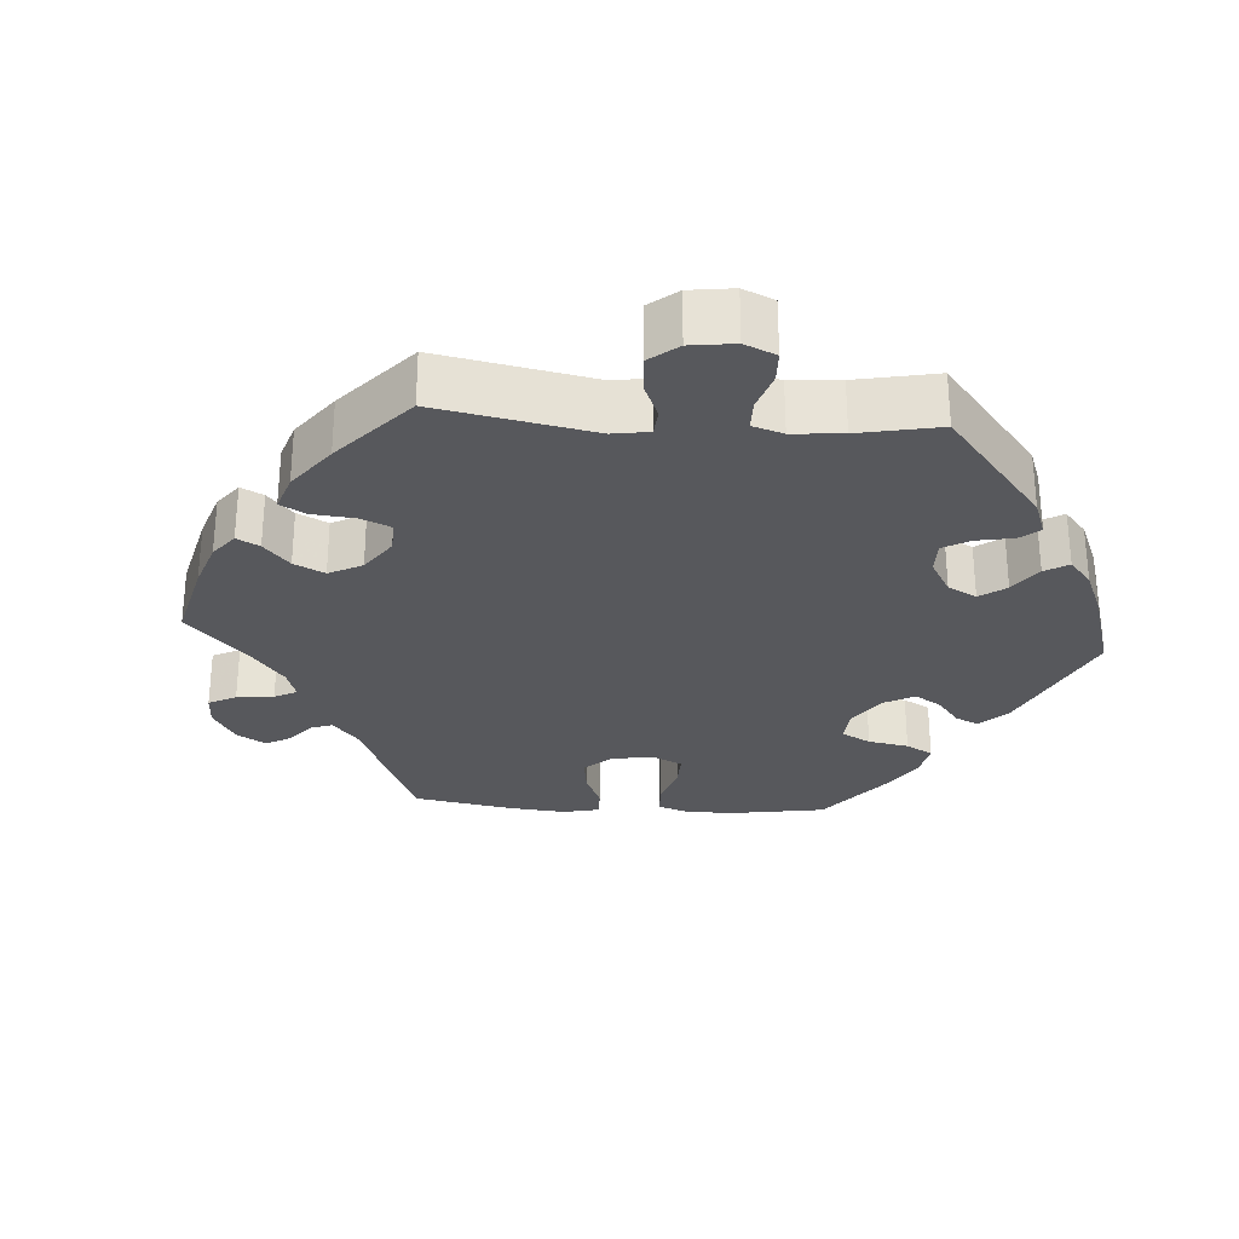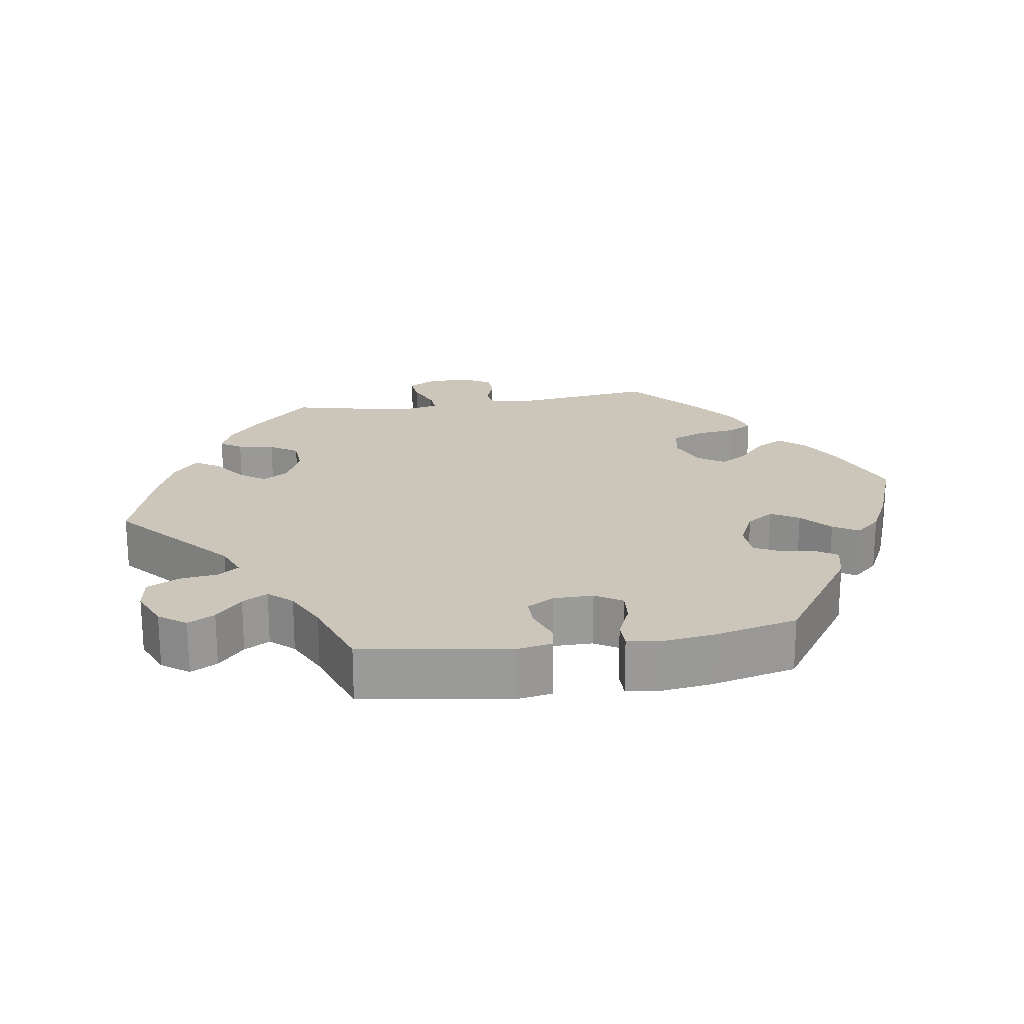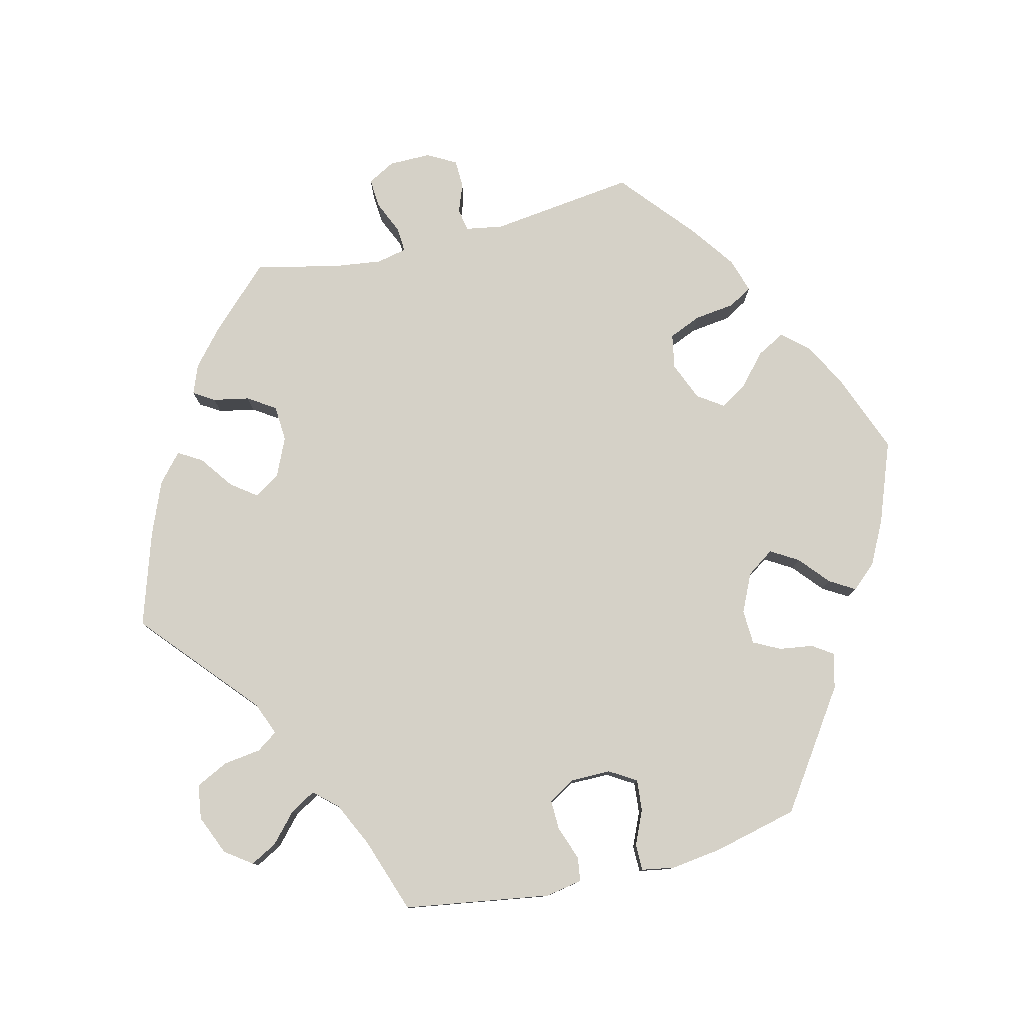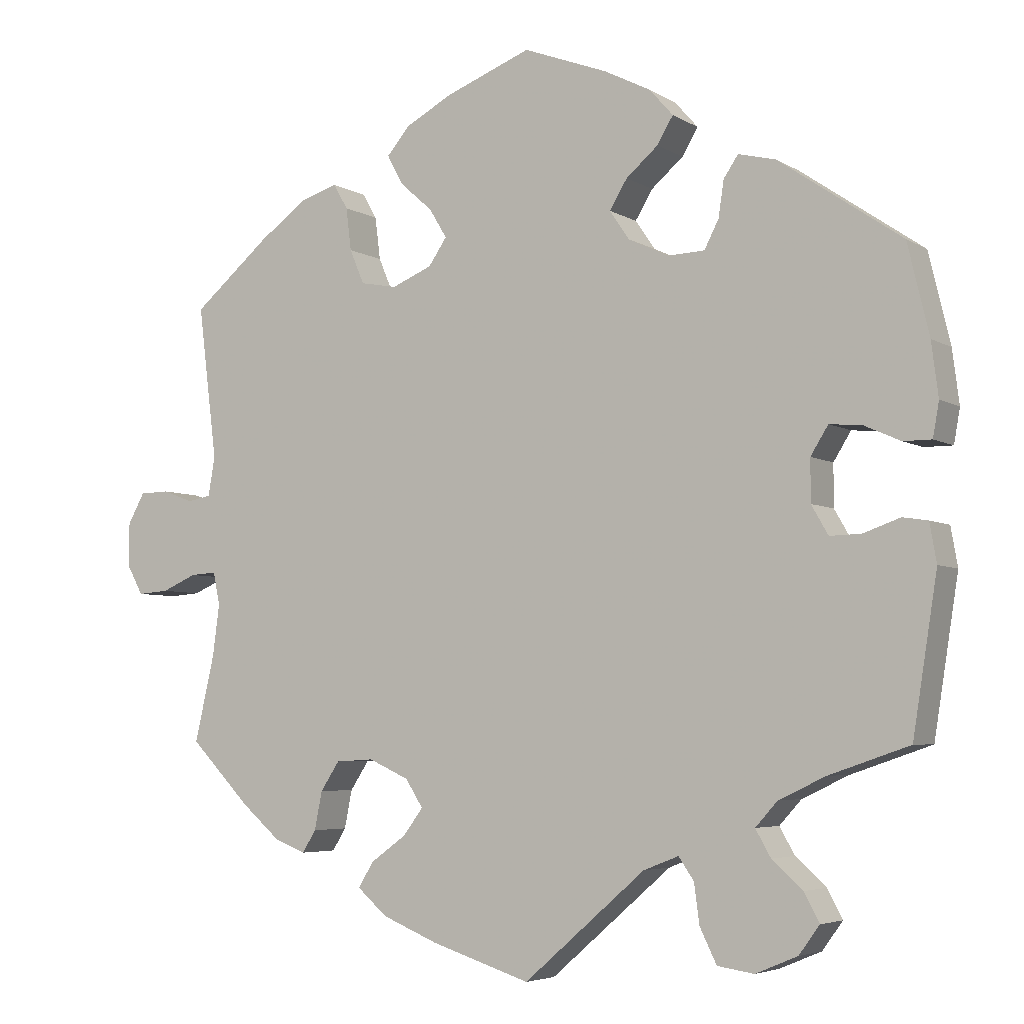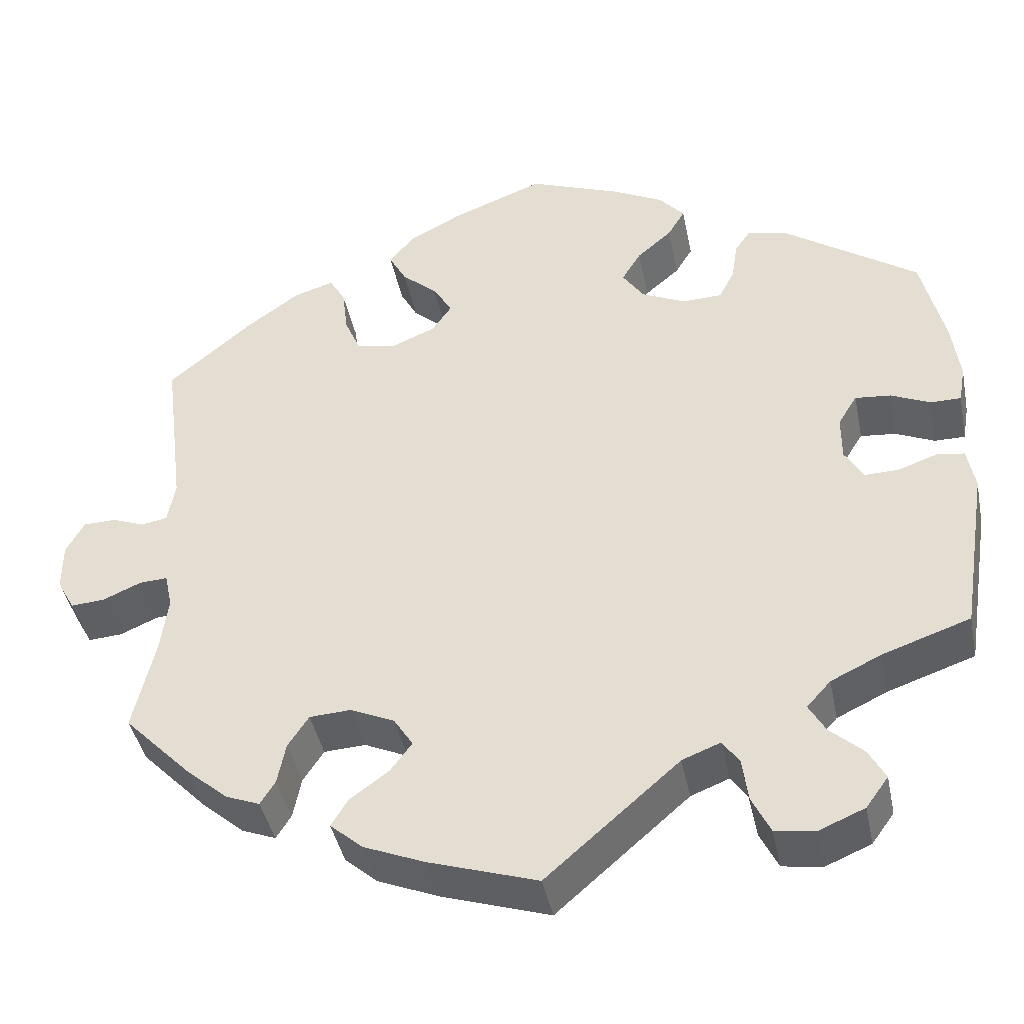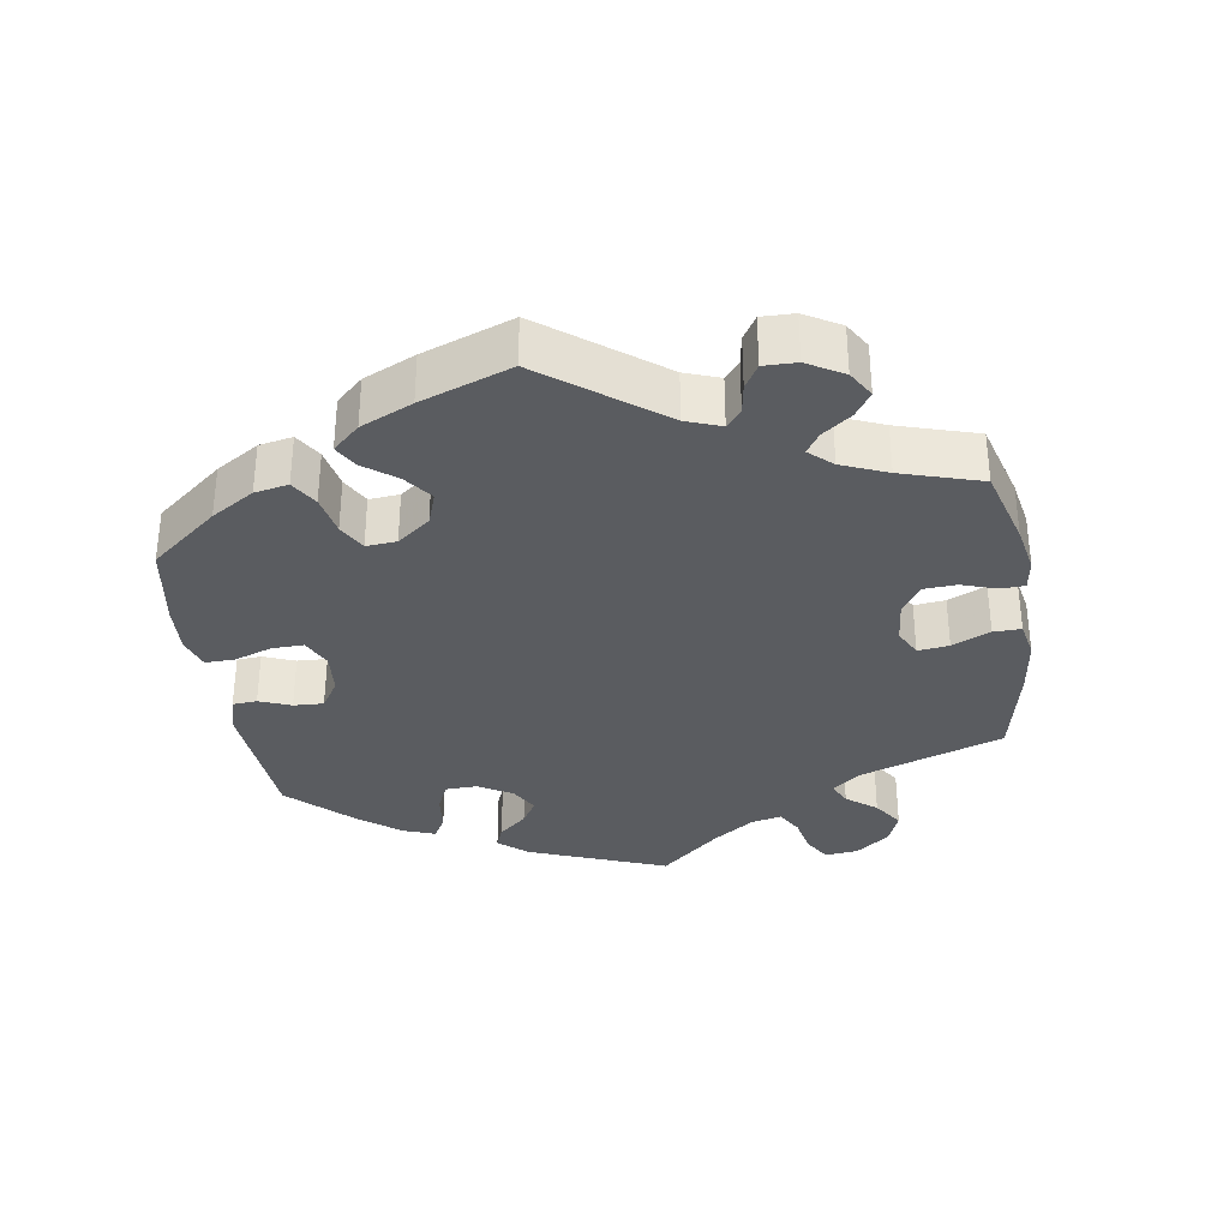
<metadata>
{"format":"obj","ext":"obj","renderer":"f3d","projection":"perspective","resolution":1024,"background":"white","views":[{"elev":-28.8,"azim":-154.0,"up":"+Y"},{"elev":20.8,"azim":-99.0,"up":"+Y"},{"elev":78.7,"azim":-103.8,"up":"+Y"},{"elev":-4.9,"azim":-150.4,"up":"+Z"},{"elev":-41.9,"azim":-168.6,"up":"+Z"},{"elev":-34.0,"azim":68.9,"up":"+Y"}]}
</metadata>
<code>
v 0.476 0.07 0.089
v 0.485 0.07 0.038
v 0.516 0.07 0.032
v 0.556 0.07 0.047
v 0.595 0.07 0.046
v 0.617 0.07 0.006
v 0.617 0.07 -0.052
v 0.596 0.07 -0.09
v 0.555 0.07 -0.087
v 0.509 0.07 -0.067
v 0.475 0.07 -0.065
v 0.466 0.07 -0.107
v 0.475 0.07 -0.175
v 0.501 0.07 -0.288
v 0.421 0.07 -0.37
v 0.37 0.07 -0.414
v 0.329 0.07 -0.43
v 0.311 0.07 -0.401
v 0.301 0.07 -0.351
v 0.276 0.07 -0.313
v 0.226 0.07 -0.31
v 0.173 0.07 -0.334
v 0.15 0.07 -0.37
v 0.176 0.07 -0.405
v 0.223 0.07 -0.439
v 0.243 0.07 -0.472
v 0.204 0.07 -0.506
v 0.131 0.07 -0.536
v 0 0.07 -0.578
v -0.16 0.07 -0.439
v -0.206 0.07 -0.421
v -0.226 0.07 -0.45
v -0.233 0.07 -0.502
v -0.255 0.07 -0.547
v -0.303 0.07 -0.554
v -0.358 0.07 -0.531
v -0.385 0.07 -0.494
v -0.365 0.07 -0.457
v -0.325 0.07 -0.421
v -0.305 0.07 -0.386
v -0.334 0.07 -0.354
v -0.395 0.07 -0.325
v -0.5 0.07 -0.289
v -0.532 0.07 -0.087
v -0.523 0.07 -0.036
v -0.49 0.07 -0.031
v -0.442 0.07 -0.048
v -0.401 0.07 -0.049
v -0.379 0.07 -0.011
v -0.379 0.07 0.044
v -0.402 0.07 0.081
v -0.445 0.07 0.077
v -0.492 0.07 0.056
v -0.529 0.07 0.056
v -0.537 0.07 0.101
v -0.528 0.07 0.171
v -0.5 0.07 0.289
v -0.339 0.07 0.4
v -0.29 0.07 0.412
v -0.271 0.07 0.384
v -0.264 0.07 0.337
v -0.245 0.07 0.3
v -0.197 0.07 0.298
v -0.144 0.07 0.323
v -0.118 0.07 0.361
v -0.141 0.07 0.399
v -0.183 0.07 0.435
v -0.204 0.07 0.47
v -0.173 0.07 0.505
v -0.112 0.07 0.536
v -0.001 0.07 0.578
v 0.111 0.07 0.535
v 0.173 0.07 0.502
v 0.204 0.07 0.466
v 0.183 0.07 0.427
v 0.14 0.07 0.389
v 0.117 0.07 0.351
v 0.141 0.07 0.316
v 0.194 0.07 0.294
v 0.242 0.07 0.303
v 0.261 0.07 0.348
v 0.268 0.07 0.404
v 0.287 0.07 0.437
v 0.335 0.07 0.422
v 0.399 0.07 0.376
v 0.501 0.07 0.29
v 0.476 0 0.089
v 0.485 0 0.038
v 0.516 0 0.032
v 0.556 0 0.047
v 0.595 0 0.046
v 0.617 0 0.006
v 0.617 0 -0.052
v 0.596 0 -0.09
v 0.555 0 -0.087
v 0.509 0 -0.067
v 0.475 0 -0.065
v 0.466 0 -0.107
v 0.475 0 -0.175
v 0.501 0 -0.288
v 0.421 0 -0.37
v 0.37 0 -0.414
v 0.329 0 -0.43
v 0.311 0 -0.401
v 0.301 0 -0.351
v 0.276 0 -0.313
v 0.226 0 -0.31
v 0.173 0 -0.334
v 0.15 0 -0.37
v 0.176 0 -0.405
v 0.223 0 -0.439
v 0.243 0 -0.472
v 0.204 0 -0.506
v 0.131 0 -0.536
v 0 0 -0.578
v -0.16 0 -0.439
v -0.206 0 -0.421
v -0.226 0 -0.45
v -0.233 0 -0.502
v -0.255 0 -0.547
v -0.303 0 -0.554
v -0.358 0 -0.531
v -0.385 0 -0.494
v -0.365 0 -0.457
v -0.325 0 -0.421
v -0.305 0 -0.386
v -0.334 0 -0.354
v -0.395 0 -0.325
v -0.5 0 -0.289
v -0.532 0 -0.087
v -0.523 0 -0.036
v -0.49 0 -0.031
v -0.442 0 -0.048
v -0.401 0 -0.049
v -0.379 0 -0.011
v -0.379 0 0.044
v -0.402 0 0.081
v -0.445 0 0.077
v -0.492 0 0.056
v -0.529 0 0.056
v -0.537 0 0.101
v -0.528 0 0.171
v -0.5 0 0.289
v -0.339 0 0.4
v -0.29 0 0.412
v -0.271 0 0.384
v -0.264 0 0.337
v -0.245 0 0.3
v -0.197 0 0.298
v -0.144 0 0.323
v -0.118 0 0.361
v -0.141 0 0.399
v -0.183 0 0.435
v -0.204 0 0.47
v -0.173 0 0.505
v -0.112 0 0.536
v -0.001 0 0.578
v 0.111 0 0.535
v 0.173 0 0.502
v 0.204 0 0.466
v 0.183 0 0.427
v 0.14 0 0.389
v 0.117 0 0.351
v 0.141 0 0.316
v 0.194 0 0.294
v 0.242 0 0.303
v 0.261 0 0.348
v 0.268 0 0.404
v 0.287 0 0.437
v 0.335 0 0.422
v 0.399 0 0.376
v 0.501 0 0.29
f 85 86 1
f 84 85 1 2
f 81 82 83 84
f 80 81 84 2
f 79 80 2
f 78 79 2
f 73 74 75 76
f 73 76 77
f 72 73 77
f 71 72 77
f 70 71 77
f 69 70 77 78
f 66 67 68 69
f 65 66 69 78
f 58 59 60 61
f 58 61 62
f 57 58 62
f 56 57 62 63
f 52 53 54 55
f 51 52 55 56
f 44 45 46 47
f 42 43 44 47
f 41 42 47 48
f 40 41 48 49
f 36 37 38 39
f 36 39 40
f 35 36 40
f 32 33 34 35
f 31 32 35 40
f 27 28 29 30
f 27 30 31
f 24 25 26 27
f 23 24 27 31
f 22 23 31 40
f 16 17 18 19
f 16 19 20
f 13 14 15 16
f 12 13 16 20
f 11 12 20 21
f 7 8 9 10
f 7 10 11
f 6 7 11
f 3 4 5 6
f 2 3 6 11
f 64 65 78 2
f 51 56 63
f 50 51 63 64
f 40 49 50 64
f 21 22 40 64
f 2 11 21 64
f 87 172 171
f 88 87 171 170
f 170 169 168 167
f 88 170 167 166
f 88 166 165
f 88 165 164
f 162 161 160 159
f 163 162 159
f 163 159 158
f 163 158 157
f 163 157 156
f 164 163 156 155
f 155 154 153 152
f 164 155 152 151
f 147 146 145 144
f 148 147 144
f 148 144 143
f 149 148 143 142
f 141 140 139 138
f 142 141 138 137
f 133 132 131 130
f 133 130 129 128
f 134 133 128 127
f 135 134 127 126
f 125 124 123 122
f 126 125 122
f 126 122 121
f 121 120 119 118
f 126 121 118 117
f 116 115 114 113
f 117 116 113
f 113 112 111 110
f 117 113 110 109
f 126 117 109 108
f 105 104 103 102
f 106 105 102
f 102 101 100 99
f 106 102 99 98
f 107 106 98 97
f 96 95 94 93
f 97 96 93
f 97 93 92
f 92 91 90 89
f 97 92 89 88
f 88 164 151 150
f 149 142 137
f 150 149 137 136
f 150 136 135 126
f 150 126 108 107
f 150 107 97 88
f 1 87 88 2
f 2 88 89 3
f 3 89 90 4
f 4 90 91 5
f 5 91 92 6
f 6 92 93 7
f 7 93 94 8
f 8 94 95 9
f 9 95 96 10
f 10 96 97 11
f 11 97 98 12
f 12 98 99 13
f 13 99 100 14
f 14 100 101 15
f 15 101 102 16
f 16 102 103 17
f 17 103 104 18
f 18 104 105 19
f 19 105 106 20
f 20 106 107 21
f 21 107 108 22
f 22 108 109 23
f 23 109 110 24
f 24 110 111 25
f 25 111 112 26
f 26 112 113 27
f 27 113 114 28
f 28 114 115 29
f 29 115 116 30
f 30 116 117 31
f 31 117 118 32
f 32 118 119 33
f 33 119 120 34
f 34 120 121 35
f 35 121 122 36
f 36 122 123 37
f 37 123 124 38
f 38 124 125 39
f 39 125 126 40
f 40 126 127 41
f 41 127 128 42
f 42 128 129 43
f 43 129 130 44
f 44 130 131 45
f 45 131 132 46
f 46 132 133 47
f 47 133 134 48
f 48 134 135 49
f 49 135 136 50
f 50 136 137 51
f 51 137 138 52
f 52 138 139 53
f 53 139 140 54
f 54 140 141 55
f 55 141 142 56
f 56 142 143 57
f 57 143 144 58
f 58 144 145 59
f 59 145 146 60
f 60 146 147 61
f 61 147 148 62
f 62 148 149 63
f 63 149 150 64
f 64 150 151 65
f 65 151 152 66
f 66 152 153 67
f 67 153 154 68
f 68 154 155 69
f 69 155 156 70
f 70 156 157 71
f 71 157 158 72
f 72 158 159 73
f 73 159 160 74
f 74 160 161 75
f 75 161 162 76
f 76 162 163 77
f 77 163 164 78
f 78 164 165 79
f 79 165 166 80
f 80 166 167 81
f 81 167 168 82
f 82 168 169 83
f 83 169 170 84
f 84 170 171 85
f 85 171 172 86
f 86 172 87 1

</code>
